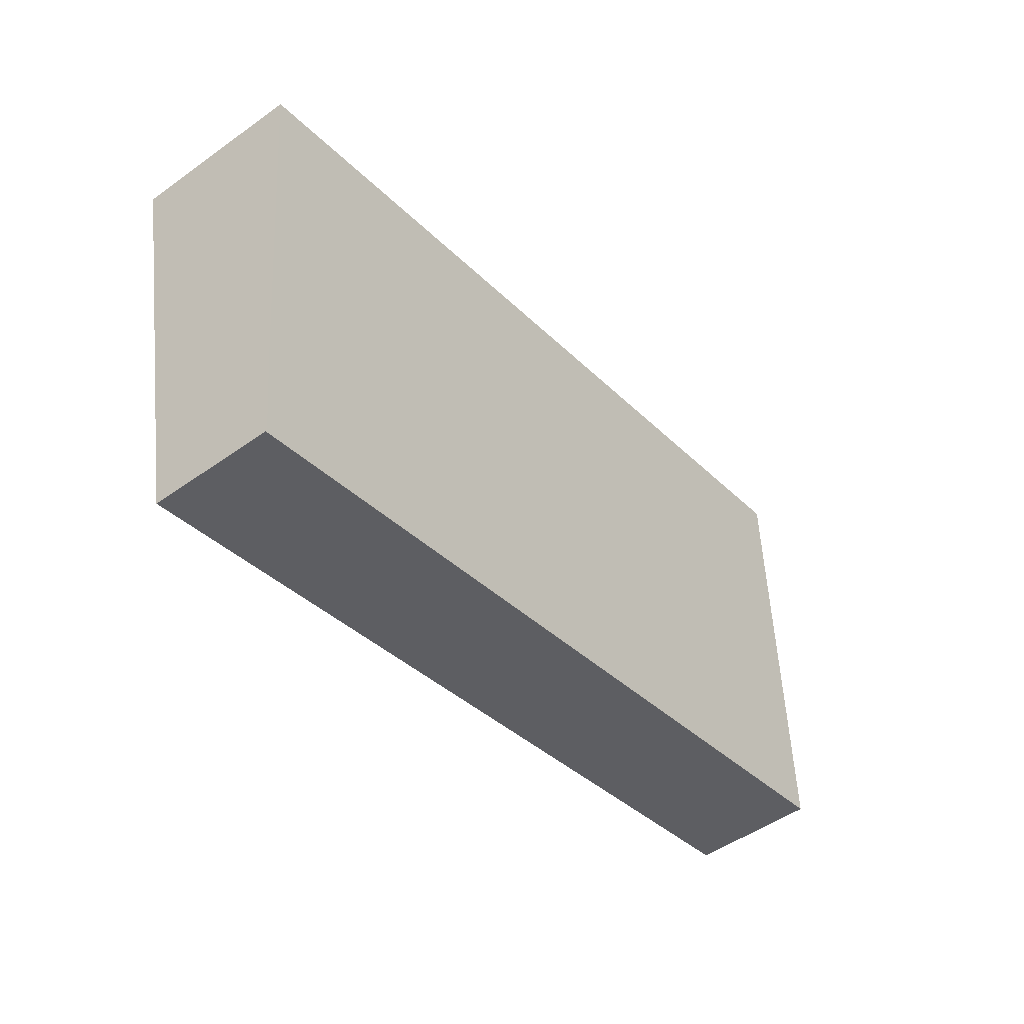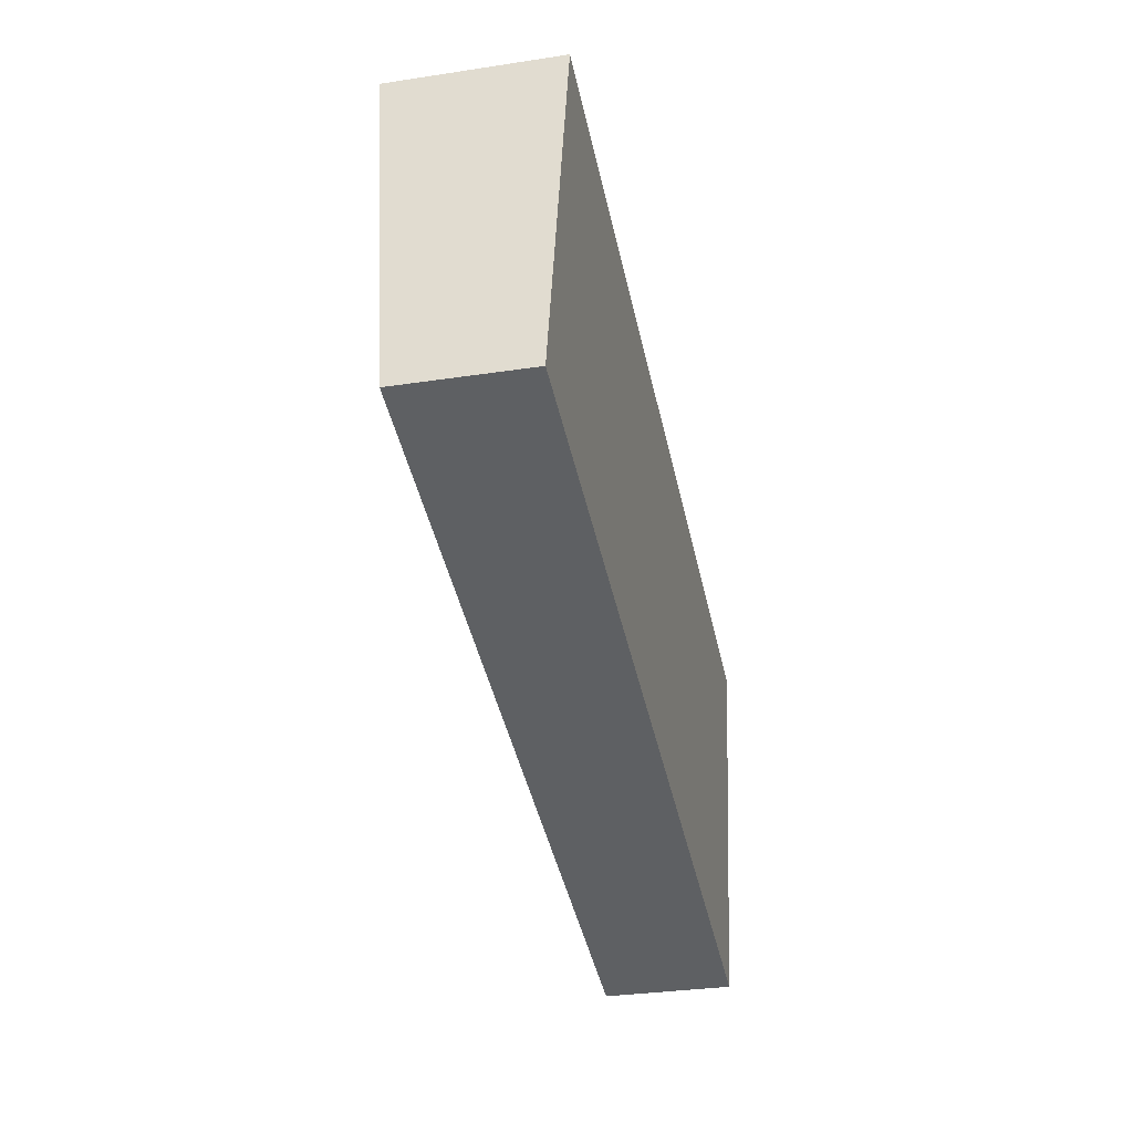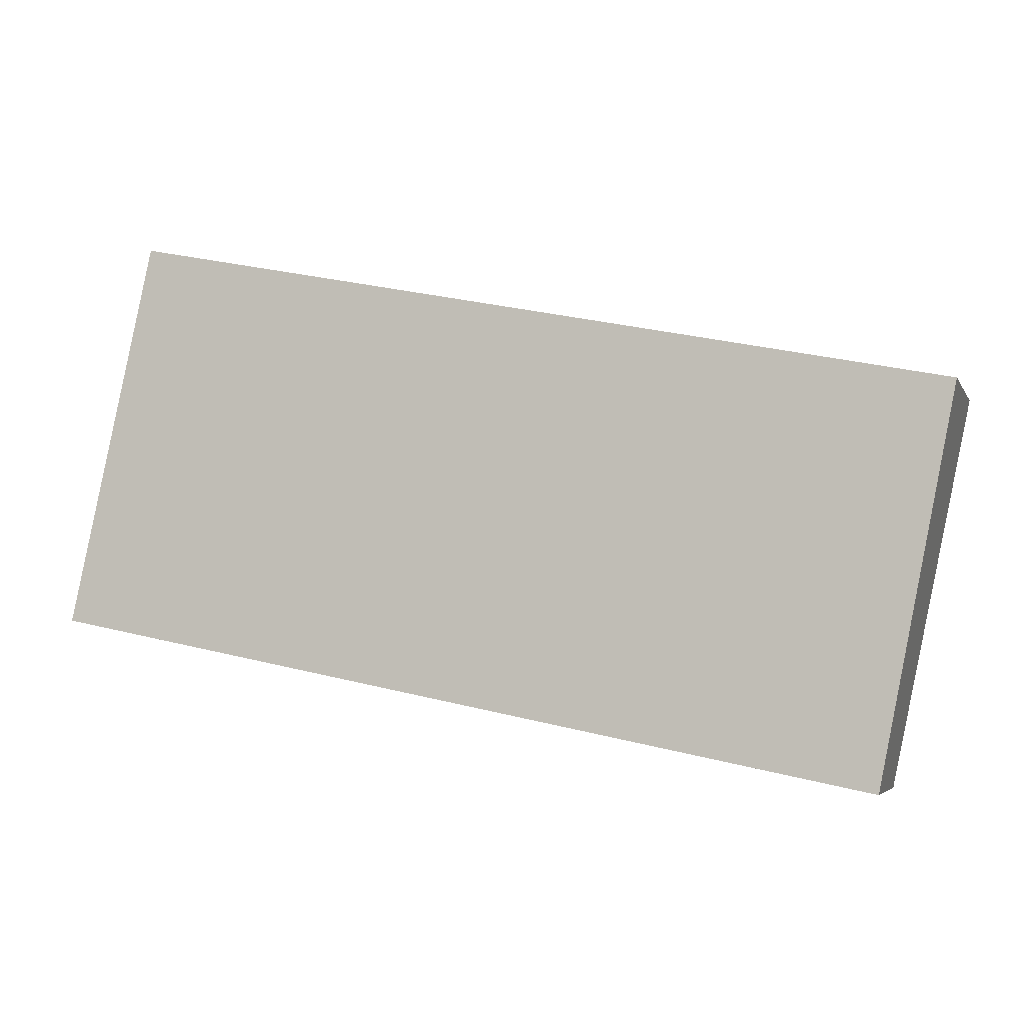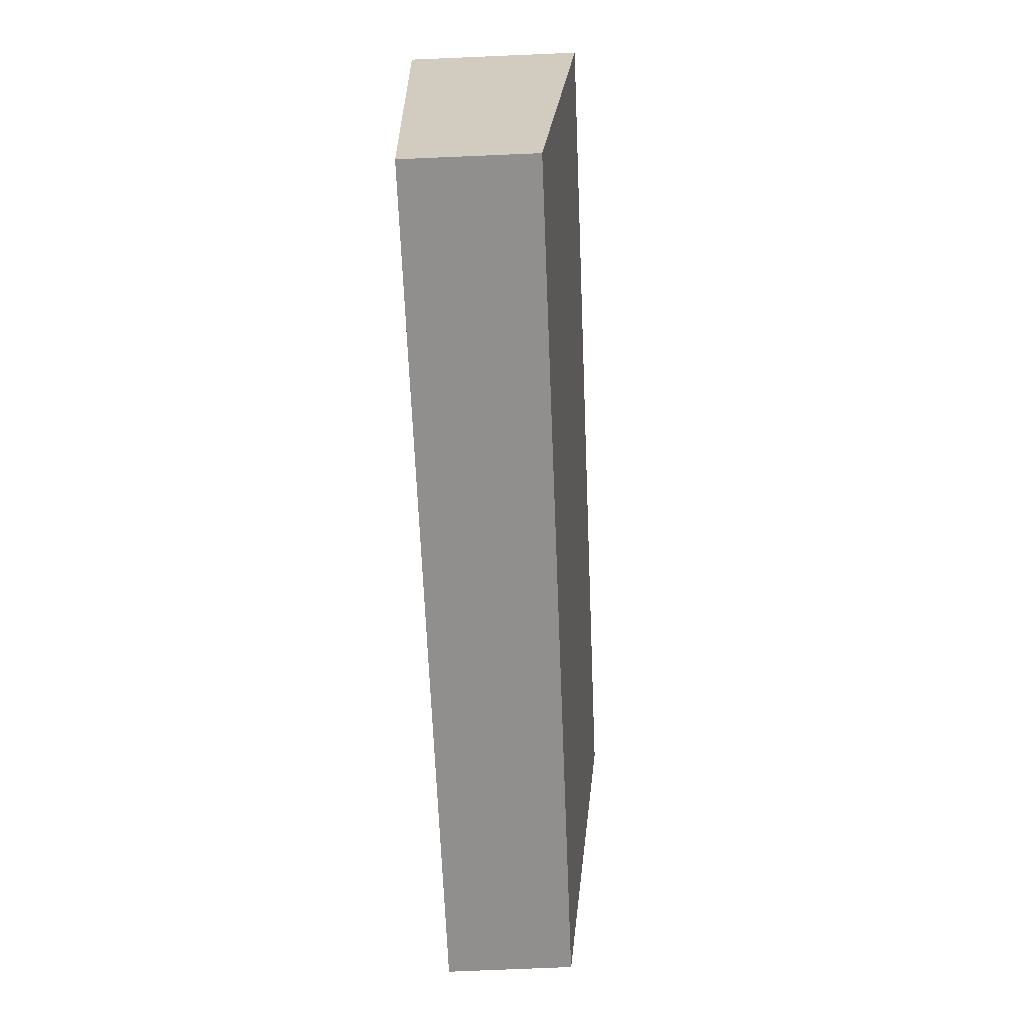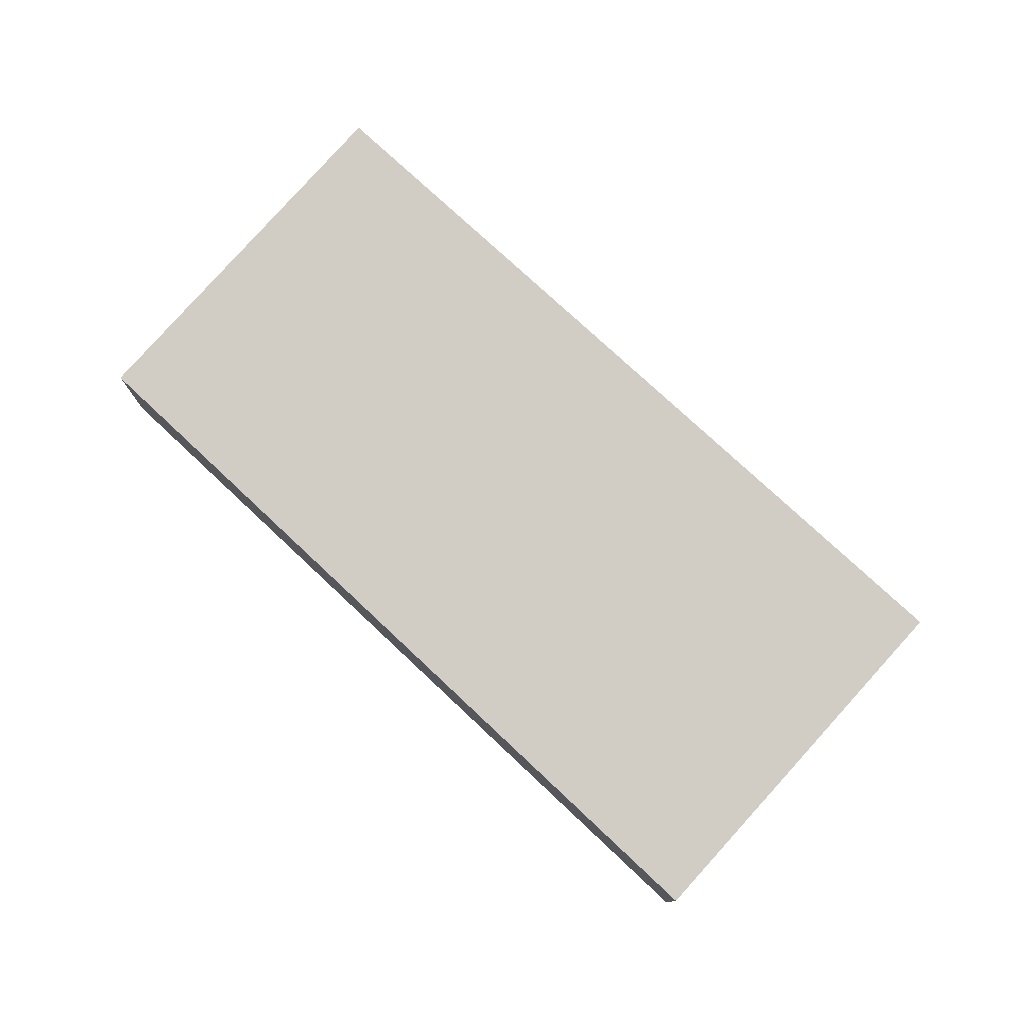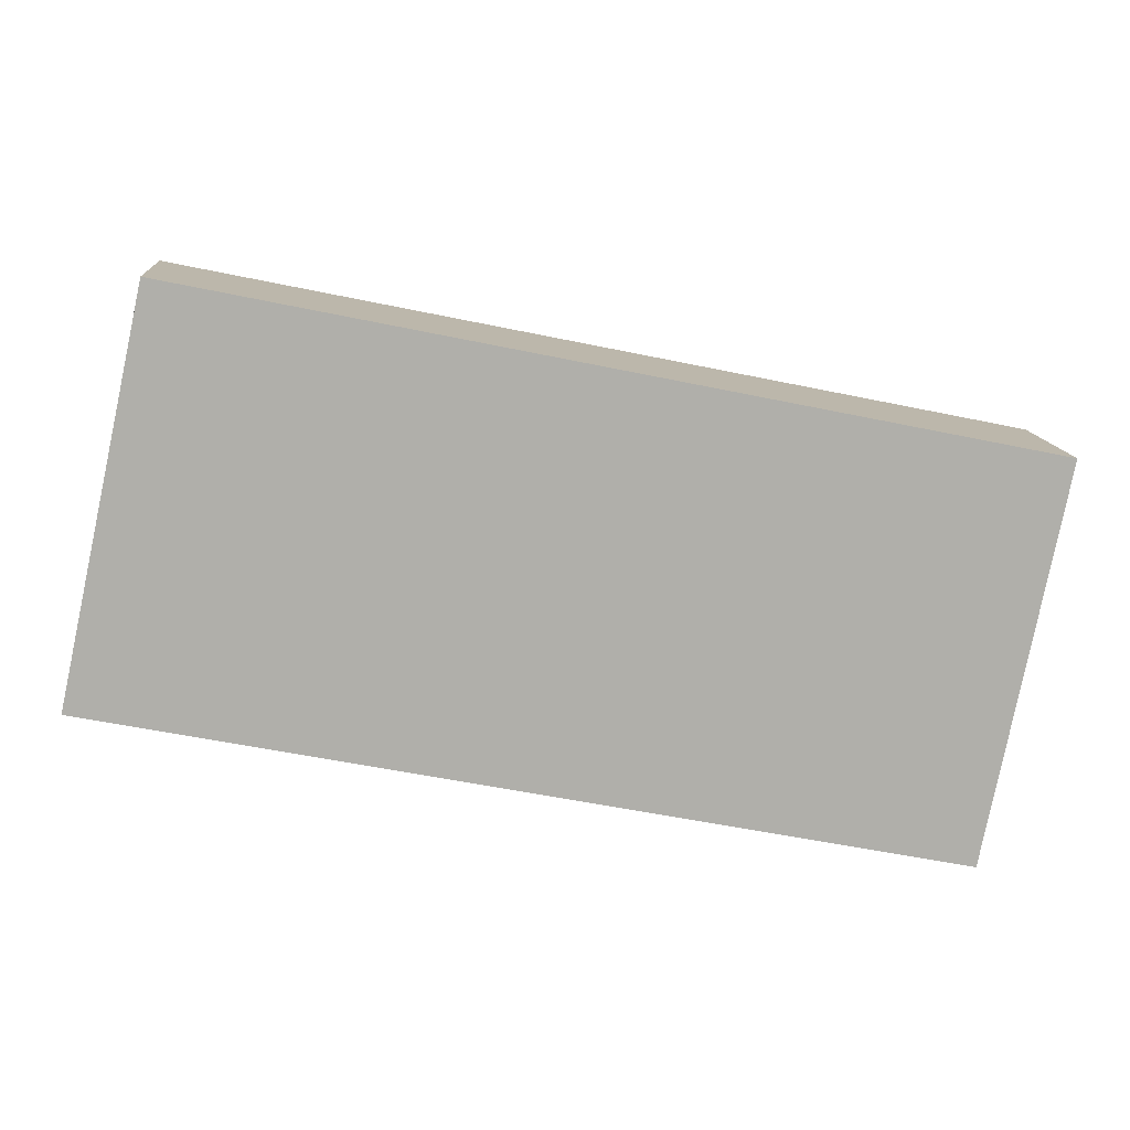
<metadata>
{"format":"obj","ext":"obj","renderer":"f3d","projection":"perspective","resolution":1024,"background":"white","views":[{"elev":-49.6,"azim":128.3,"up":"+Z"},{"elev":-31.2,"azim":-77.7,"up":"+Z"},{"elev":-4.5,"azim":16.6,"up":"+Z"},{"elev":-76.6,"azim":92.4,"up":"+Z"},{"elev":77.3,"azim":-125.5,"up":"+Y"},{"elev":12.4,"azim":-4.5,"up":"+Z"}]}
</metadata>
<code>
v  22.32 3.361 -4.472
v  22.8 3.599 -2.291
v  22.36 3.361 -4.48
v  0 3.361 2.058e-16
v  24.43 4.484 5.863
v  2.28 4.492 10.38
v  22.36 2.743e-16 -4.48
v  0 0 0
v  22.32 2.738e-16 -4.472
v  2.28 -6.358e-16 10.38
v  24.43 -3.59e-16 5.863
v  22.8 1.403e-16 -2.291
g defaultobject
f 1 2 3
f 2 1 4
f 2 4 5
f 5 4 6
f 7 1 3
f 1 7 4
f 4 7 8
f 8 7 9
f 4 10 6
f 10 4 8
f 10 5 6
f 5 10 11
f 11 2 5
f 2 11 12
f 2 12 3
f 3 12 7
f 7 8 9
f 8 7 12
f 8 12 10
f 10 12 11

</code>
